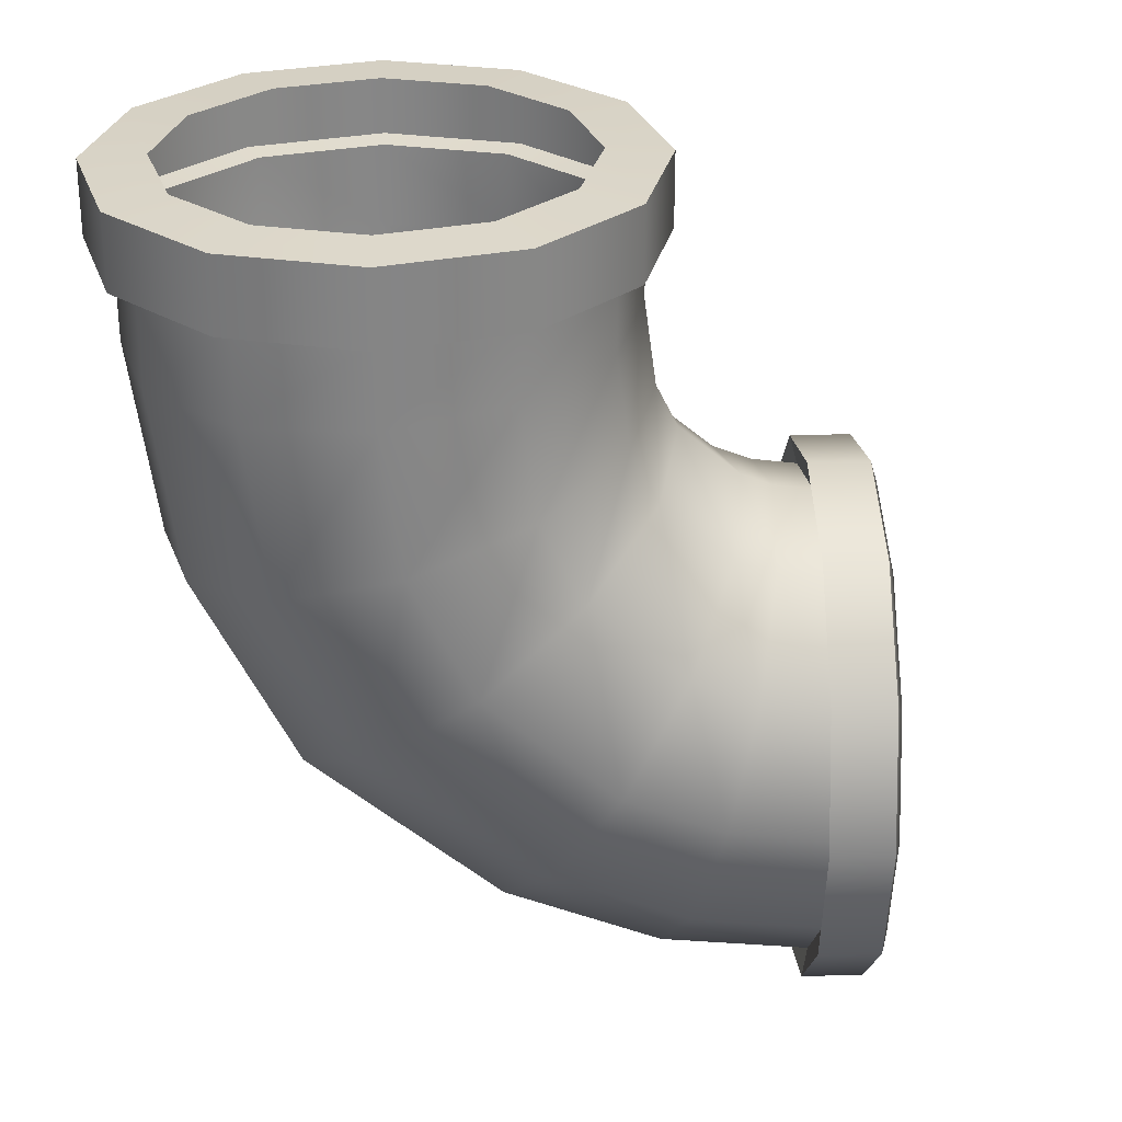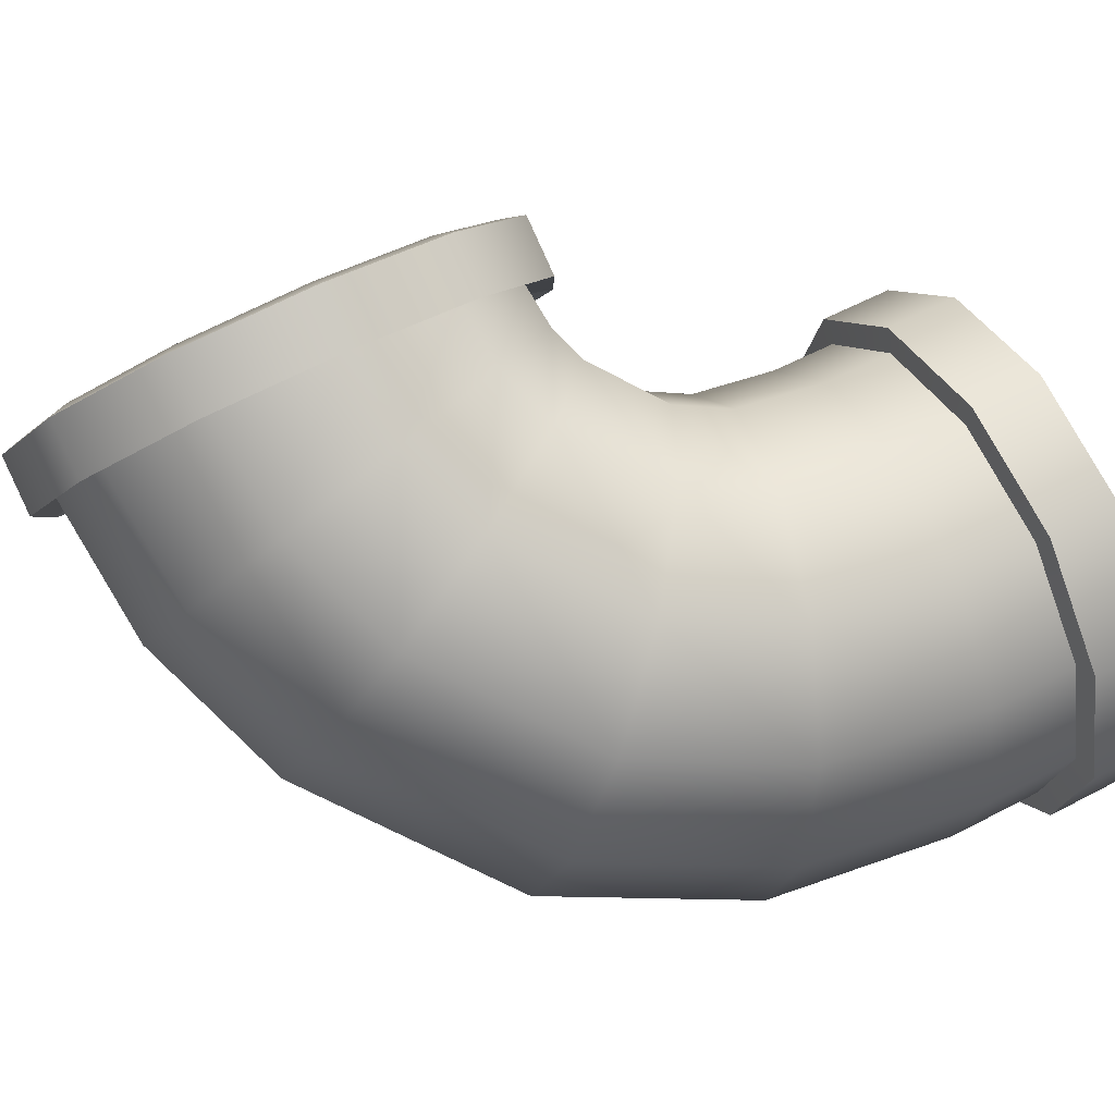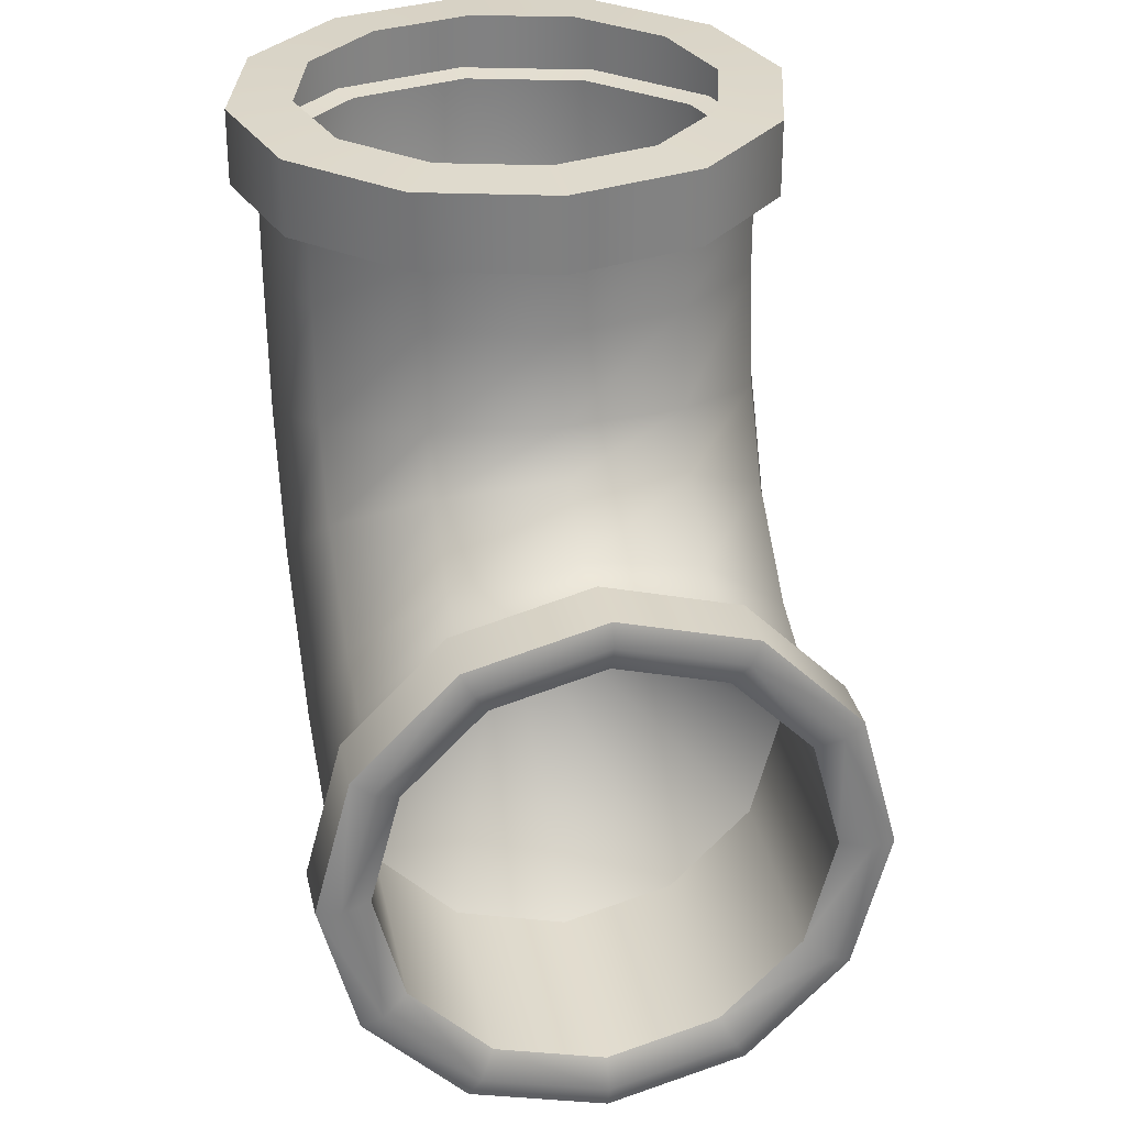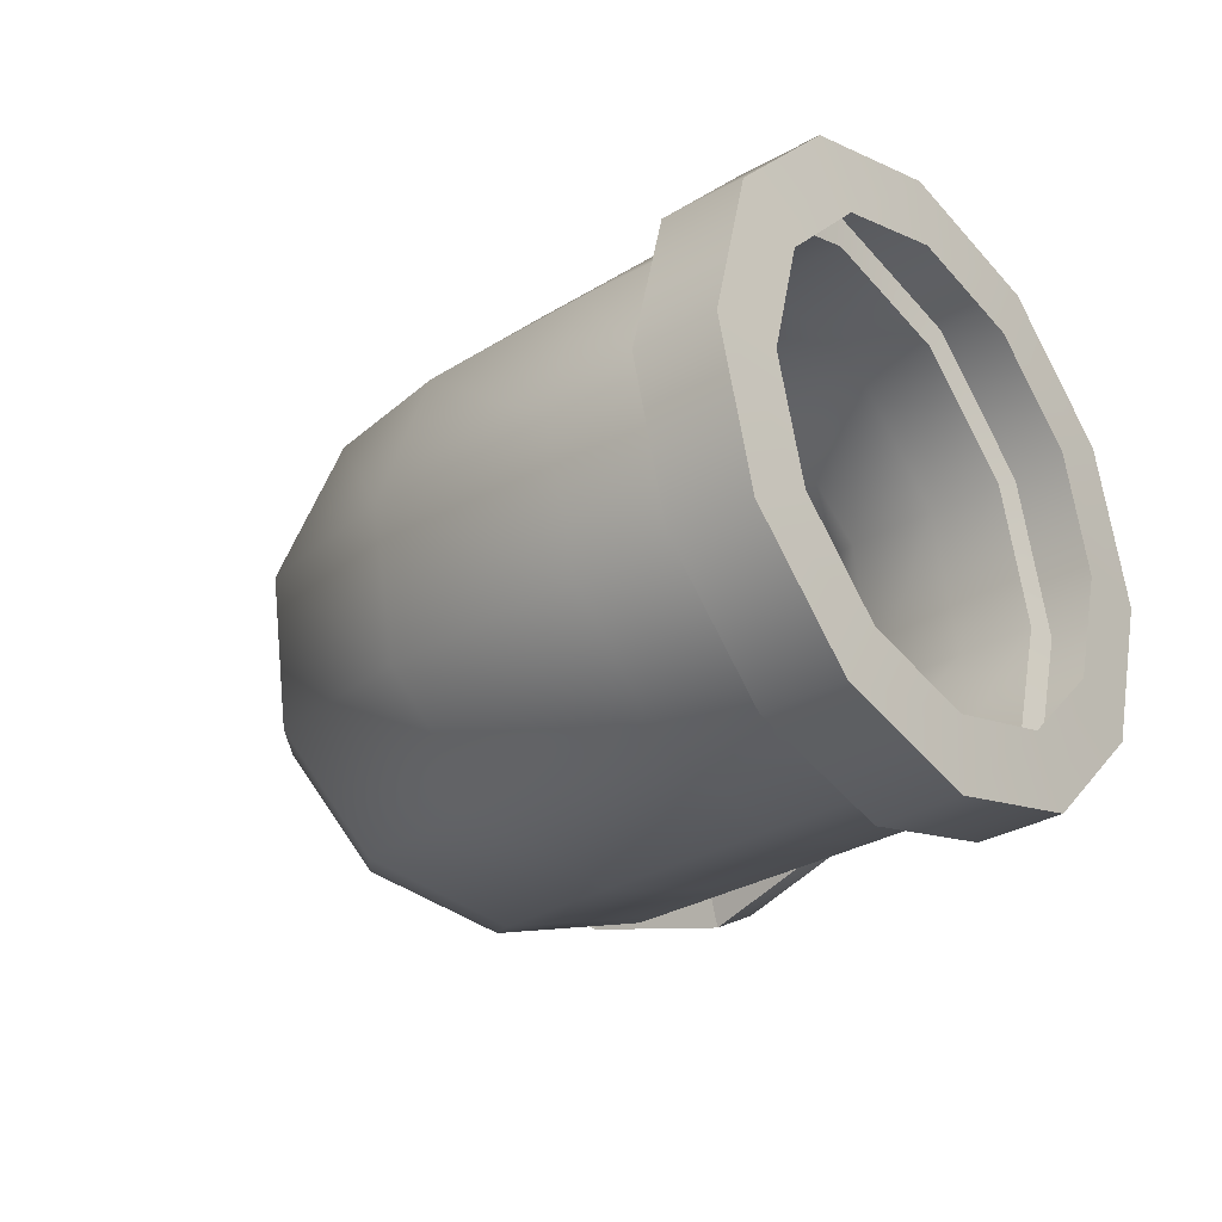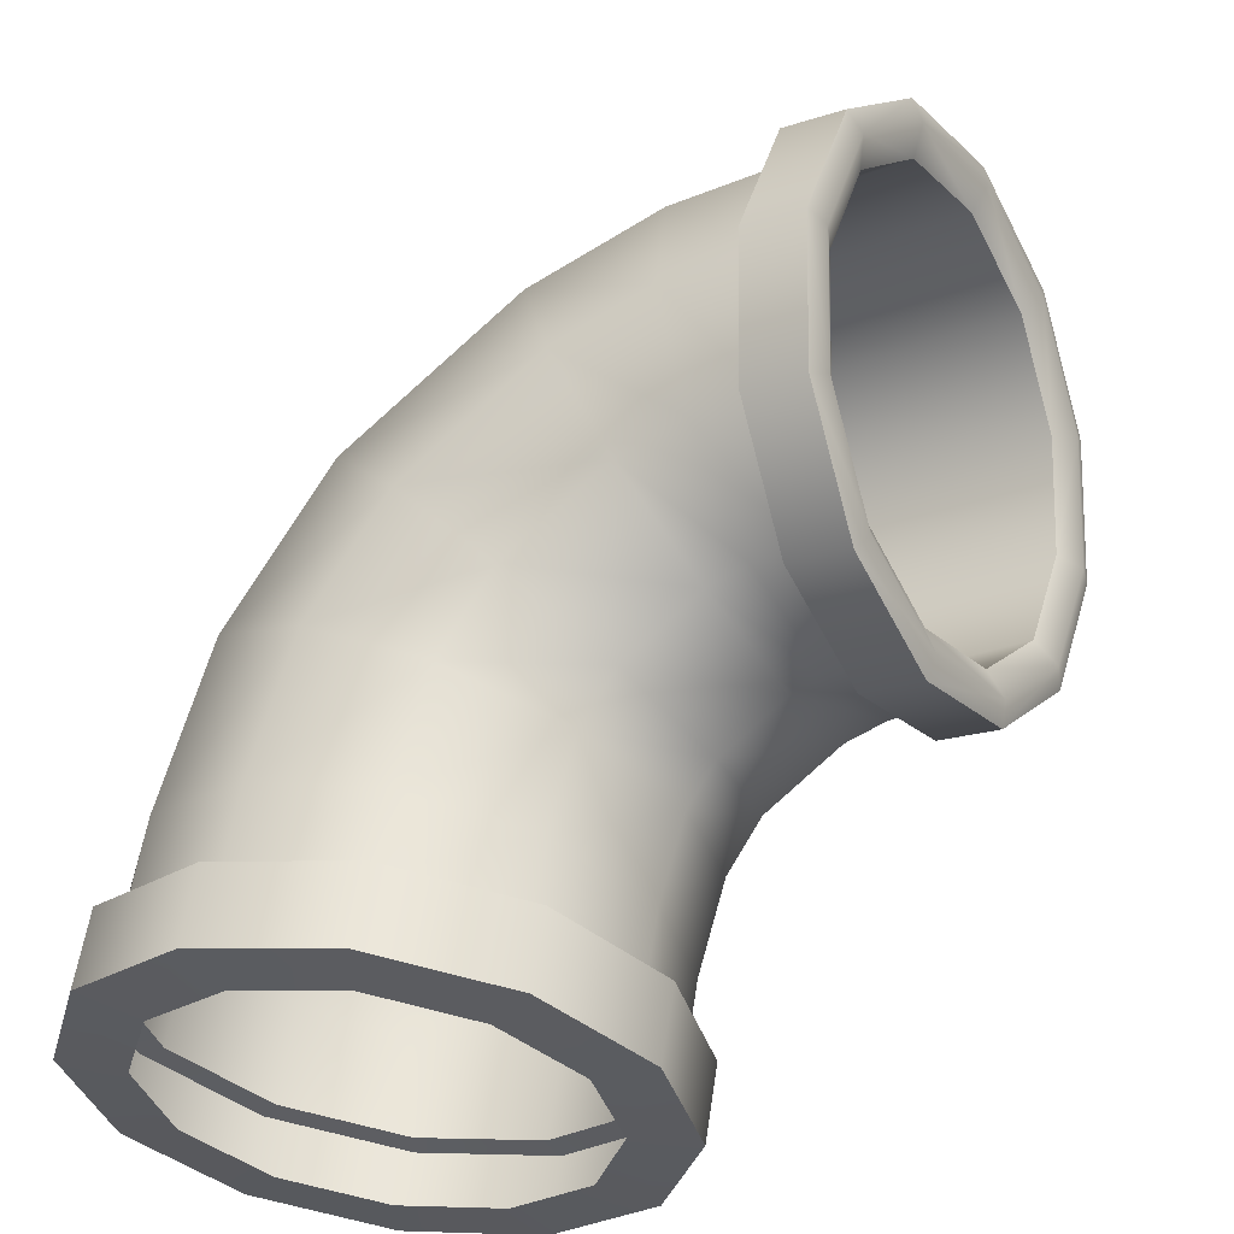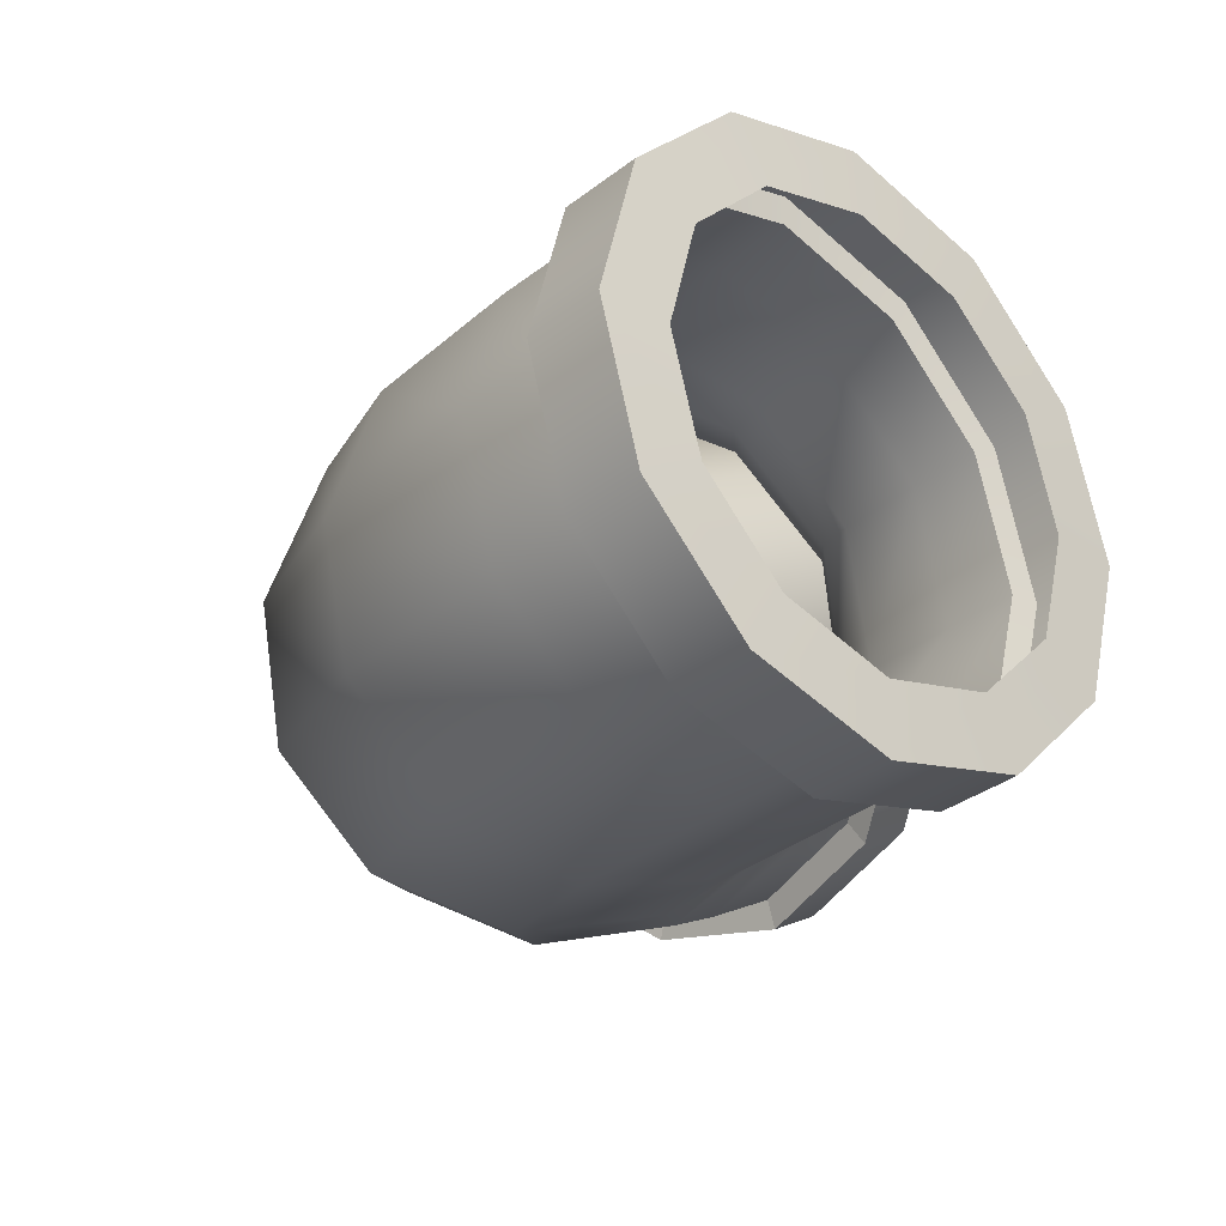
<metadata>
{"format":"obj","ext":"obj","renderer":"f3d","projection":"perspective","resolution":1024,"background":"white","views":[{"elev":28.3,"azim":-151.6,"up":"+Y"},{"elev":56.6,"azim":61.0,"up":"+Z"},{"elev":30.2,"azim":-71.2,"up":"+Y"},{"elev":-30.4,"azim":129.7,"up":"+Z"},{"elev":56.7,"azim":-171.6,"up":"+Z"},{"elev":-31.7,"azim":137.7,"up":"+Z"}]}
</metadata>
<code>
o Bistro_Research_Exterior_Paris_Building_01_paris_buildi_c299a10
v 17.53 0.7647 8.936
v 17.53 0.7746 8.942
v 17.56 0.7499 8.983
v 17.55 0.7614 8.985
v 17.51 0.805 8.901
v 17.51 0.8107 8.911
v 17.5 0.8601 8.889
v 17.5 0.8601 8.9
v 17.51 0.9152 8.901
v 17.51 0.9094 8.911
v 17.53 0.9555 8.936
v 17.53 0.9455 8.942
v 17.56 0.9702 8.983
v 17.55 0.9587 8.985
v 17.59 0.9555 9.031
v 17.58 0.9455 9.027
v 17.61 0.9152 9.065
v 17.6 0.9094 9.058
v 17.61 0.8601 9.078
v 17.61 0.8601 9.069
v 17.61 0.805 9.065
v 17.6 0.8107 9.058
v 17.59 0.7647 9.031
v 17.58 0.7746 9.027
v 17.79 1.098 8.845
v 17.79 1.068 8.845
v 17.75 1.098 8.805
v 17.75 1.068 8.805
v 17.7 1.098 8.791
v 17.7 1.068 8.791
v 17.64 1.098 8.807
v 17.64 1.068 8.807
v 17.6 1.098 8.847
v 17.6 1.068 8.847
v 17.59 1.098 8.902
v 17.59 1.068 8.902
v 17.6 1.098 8.956
v 17.6 1.068 8.956
v 17.64 1.098 8.995
v 17.64 1.068 8.995
v 17.7 1.098 9.009
v 17.7 1.068 9.009
v 17.75 1.098 8.994
v 17.75 1.068 8.994
v 17.79 1.098 8.954
v 17.79 1.068 8.954
v 17.81 1.098 8.899
v 17.81 1.068 8.899
v 17.78 1.067 8.85
v 17.75 1.067 8.815
v 17.7 1.067 8.802
v 17.65 1.067 8.816
v 17.61 1.067 8.852
v 17.6 1.067 8.901
v 17.61 1.067 8.951
v 17.65 1.067 8.986
v 17.7 1.067 8.999
v 17.75 1.067 8.985
v 17.78 1.067 8.949
v 17.8 1.067 8.899
v 17.54 0.7499 8.996
v 17.51 0.7647 8.949
v 17.49 0.805 8.914
v 17.48 0.8601 8.901
v 17.49 0.9151 8.914
v 17.51 0.9555 8.949
v 17.54 0.9702 8.996
v 17.56 0.9555 9.043
v 17.58 0.9151 9.078
v 17.59 0.8601 9.091
v 17.58 0.805 9.078
v 17.56 0.7647 9.043
v 17.54 0.7709 8.995
v 17.61 0.7764 8.954
v 17.58 0.7884 8.916
v 17.52 0.7828 8.956
v 17.57 0.821 8.888
v 17.5 0.8155 8.928
v 17.56 0.8656 8.877
v 17.49 0.8601 8.918
v 17.57 0.9102 8.888
v 17.5 0.9047 8.928
v 17.58 0.9428 8.916
v 17.52 0.9373 8.956
v 17.61 0.9548 8.954
v 17.54 0.9493 8.995
v 17.63 0.9428 8.992
v 17.56 0.9373 9.033
v 17.65 0.9102 9.02
v 17.58 0.9047 9.061
v 17.65 0.8656 9.031
v 17.58 0.8601 9.071
v 17.65 0.821 9.02
v 17.58 0.8155 9.061
v 17.63 0.7884 8.992
v 17.56 0.7828 9.033
v 17.61 0.7678 8.953
v 17.63 0.7807 8.997
v 17.67 0.794 8.918
v 17.69 0.8055 8.964
v 17.74 0.8615 8.877
v 17.64 0.8161 9.032
v 17.75 0.8699 8.925
v 17.77 0.9452 8.856
v 17.69 0.8369 9.005
v 17.64 0.8643 9.049
v 17.79 0.9491 8.905
v 17.78 1.026 8.85
v 17.62 0.9125 9.044
v 17.67 0.8798 9.029
v 17.75 0.8928 8.971
v 17.6 0.9479 9.017
v 17.64 0.9228 9.031
v 17.72 0.924 9.002
v 17.57 0.9608 8.977
v 17.61 0.9542 9.009
v 17.55 0.9479 8.933
v 17.58 0.9657 8.97
v 17.68 0.9552 9.011
v 17.54 0.9125 8.897
v 17.56 0.9542 8.924
v 17.54 0.8643 8.88
v 17.56 0.9228 8.884
v 17.56 0.8161 8.885
v 17.57 0.8798 8.86
v 17.58 0.7807 8.912
v 17.6 0.8369 8.858
v 17.64 0.8055 8.88
v 17.62 0.924 8.833
v 17.7 0.8699 8.84
v 17.66 0.8928 8.824
v 17.74 0.9491 8.82
v 17.69 0.96 8.807
v 17.75 1.027 8.815
v 17.7 1.03 8.802
v 17.65 1.033 8.816
v 17.64 0.9747 8.82
v 17.61 1.036 8.852
v 17.61 0.9895 8.855
v 17.6 1.039 8.901
v 17.59 0.9552 8.864
v 17.59 1 8.904
v 17.61 1.04 8.951
v 17.58 0.9781 8.91
v 17.61 1.004 8.953
v 17.65 1.039 8.986
v 17.6 0.9864 8.958
v 17.64 1 8.989
v 17.7 1.036 8.999
v 17.63 0.9781 8.995
v 17.69 0.9895 9.002
v 17.75 1.033 8.985
v 17.74 0.9747 8.989
v 17.78 1.03 8.949
v 17.77 0.96 8.954
v 17.8 1.027 8.899
v 17.74 1.1 8.828
v 17.7 1.1 8.817
v 17.77 1.1 8.858
v 17.65 1.1 8.829
v 17.78 1.1 8.899
v 17.62 1.1 8.86
v 17.77 1.1 8.941
v 17.61 1.1 8.901
v 17.74 1.1 8.972
v 17.63 1.1 8.943
v 17.7 1.1 8.984
v 17.66 1.1 8.973
v 17.71 0.8656 8.89
v 17.53 0.7593 8.997
v 17.56 0.7728 9.041
v 17.51 0.7728 8.954
v 17.58 0.8097 9.072
v 17.58 0.8601 9.084
v 17.58 0.9105 9.072
v 17.56 0.9473 9.041
v 17.53 0.9608 8.997
v 17.51 0.9473 8.954
v 17.49 0.9105 8.922
v 17.48 0.8601 8.911
v 17.49 0.8097 8.922
f 1 2 3
f 2 4 3
f 5 6 1
f 6 2 1
f 7 8 5
f 8 6 5
f 9 10 7
f 10 8 7
f 11 12 9
f 12 10 9
f 13 14 11
f 14 12 11
f 15 16 13
f 16 14 13
f 17 18 15
f 18 16 15
f 19 20 17
f 20 18 17
f 21 22 19
f 22 20 19
f 23 24 21
f 24 22 21
f 3 4 23
f 4 24 23
f 25 26 27
f 26 28 27
f 27 28 29
f 28 30 29
f 29 30 31
f 30 32 31
f 31 32 33
f 32 34 33
f 33 34 35
f 34 36 35
f 35 36 37
f 36 38 37
f 37 38 39
f 38 40 39
f 39 40 41
f 40 42 41
f 41 42 43
f 42 44 43
f 43 44 45
f 44 46 45
f 45 46 47
f 46 48 47
f 47 48 25
f 48 26 25
f 26 49 28
f 49 50 28
f 28 50 30
f 50 51 30
f 30 51 32
f 51 52 32
f 32 52 34
f 52 53 34
f 34 53 36
f 53 54 36
f 36 54 38
f 54 55 38
f 38 55 40
f 55 56 40
f 40 56 42
f 56 57 42
f 42 57 44
f 57 58 44
f 44 58 46
f 58 59 46
f 46 59 48
f 59 60 48
f 48 60 26
f 60 49 26
f 3 61 1
f 61 62 1
f 1 62 5
f 62 63 5
f 5 63 7
f 63 64 7
f 7 64 9
f 64 65 9
f 9 65 11
f 65 66 11
f 11 66 13
f 66 67 13
f 13 67 15
f 67 68 15
f 15 68 17
f 68 69 17
f 17 69 19
f 69 70 19
f 19 70 21
f 70 71 21
f 21 71 23
f 71 72 23
f 23 72 3
f 72 61 3
f 73 74 75
f 76 73 75
f 76 75 77
f 78 76 77
f 78 77 79
f 80 78 79
f 80 79 81
f 82 80 81
f 82 81 83
f 84 82 83
f 84 83 85
f 86 84 85
f 86 85 87
f 88 86 87
f 88 87 89
f 90 88 89
f 90 89 91
f 92 90 91
f 92 91 93
f 94 92 93
f 94 93 95
f 96 94 95
f 96 95 74
f 73 96 74
f 24 4 97
f 98 24 97
f 98 97 99
f 22 24 98
f 100 98 99
f 100 99 101
f 102 22 98
f 102 98 100
f 20 22 102
f 103 100 101
f 103 101 104
f 105 102 100
f 105 100 103
f 106 20 102
f 106 102 105
f 18 20 106
f 107 103 104
f 107 104 108
f 109 18 106
f 16 18 109
f 110 106 105
f 109 106 110
f 111 105 103
f 110 105 111
f 111 103 107
f 112 16 109
f 14 16 112
f 113 109 110
f 112 109 113
f 114 110 111
f 113 110 114
f 115 14 112
f 12 14 115
f 116 112 113
f 115 112 116
f 117 12 115
f 10 12 117
f 118 115 116
f 117 115 118
f 116 113 119
f 119 113 114
f 120 10 117
f 8 10 120
f 120 117 121
f 121 117 118
f 122 8 120
f 6 8 122
f 123 120 121
f 122 120 123
f 124 6 122
f 2 6 124
f 125 122 123
f 124 122 125
f 126 2 124
f 4 2 126
f 97 4 126
f 126 124 127
f 127 124 125
f 97 126 128
f 128 126 127
f 99 97 128
f 127 125 129
f 99 128 130
f 101 99 130
f 128 127 131
f 130 128 131
f 131 127 129
f 101 130 132
f 104 101 132
f 130 131 133
f 132 130 133
f 104 132 134
f 108 104 134
f 49 108 50
f 108 134 50
f 50 134 51
f 134 132 135
f 134 135 51
f 132 133 135
f 51 135 52
f 135 136 52
f 135 133 136
f 52 136 53
f 133 131 137
f 133 137 136
f 131 129 137
f 136 138 53
f 136 137 138
f 53 138 54
f 137 129 139
f 137 139 138
f 138 140 54
f 138 139 140
f 54 140 55
f 129 141 139
f 129 125 141
f 125 123 141
f 139 142 140
f 139 141 142
f 140 143 55
f 140 142 143
f 55 143 56
f 141 123 144
f 141 144 142
f 123 121 144
f 142 145 143
f 142 144 145
f 143 146 56
f 143 145 146
f 56 146 57
f 144 121 147
f 144 147 145
f 121 118 147
f 145 148 146
f 145 147 148
f 146 149 57
f 146 148 149
f 57 149 58
f 147 118 150
f 147 150 148
f 118 116 150
f 150 116 119
f 148 150 151
f 150 119 151
f 148 151 149
f 149 152 58
f 149 151 152
f 58 152 59
f 151 119 153
f 151 153 152
f 119 114 153
f 152 154 59
f 152 153 154
f 59 154 60
f 153 114 155
f 153 155 154
f 114 111 155
f 155 111 107
f 154 156 60
f 154 155 156
f 155 107 156
f 60 156 49
f 156 107 108
f 156 108 49
f 27 157 25
f 158 157 27
f 157 159 25
f 29 158 27
f 25 159 47
f 160 158 29
f 159 161 47
f 31 160 29
f 47 161 45
f 162 160 31
f 161 163 45
f 33 162 31
f 45 163 43
f 164 162 33
f 163 165 43
f 35 164 33
f 43 165 41
f 166 164 35
f 165 167 41
f 37 166 35
f 41 167 39
f 168 166 37
f 167 168 39
f 39 168 37
f 75 74 169
f 77 75 169
f 74 95 169
f 79 77 169
f 95 93 169
f 81 79 169
f 93 91 169
f 83 81 169
f 91 89 169
f 85 83 169
f 89 87 169
f 87 85 169
f 61 170 62
f 171 170 61
f 72 171 61
f 170 172 62
f 62 172 63
f 170 171 73
f 170 73 76
f 172 170 76
f 171 96 73
f 172 76 78
f 171 173 96
f 173 171 72
f 173 94 96
f 71 173 72
f 173 174 94
f 174 173 71
f 174 92 94
f 70 174 71
f 174 175 92
f 175 174 70
f 175 90 92
f 69 175 70
f 175 176 90
f 176 175 69
f 176 88 90
f 68 176 69
f 176 177 88
f 177 176 68
f 177 86 88
f 67 177 68
f 177 178 86
f 178 177 67
f 178 84 86
f 66 178 67
f 178 179 84
f 179 178 66
f 179 82 84
f 65 179 66
f 179 180 82
f 180 179 65
f 180 80 82
f 64 180 65
f 180 181 80
f 181 180 64
f 181 78 80
f 63 181 64
f 181 172 78
f 172 181 63

</code>
